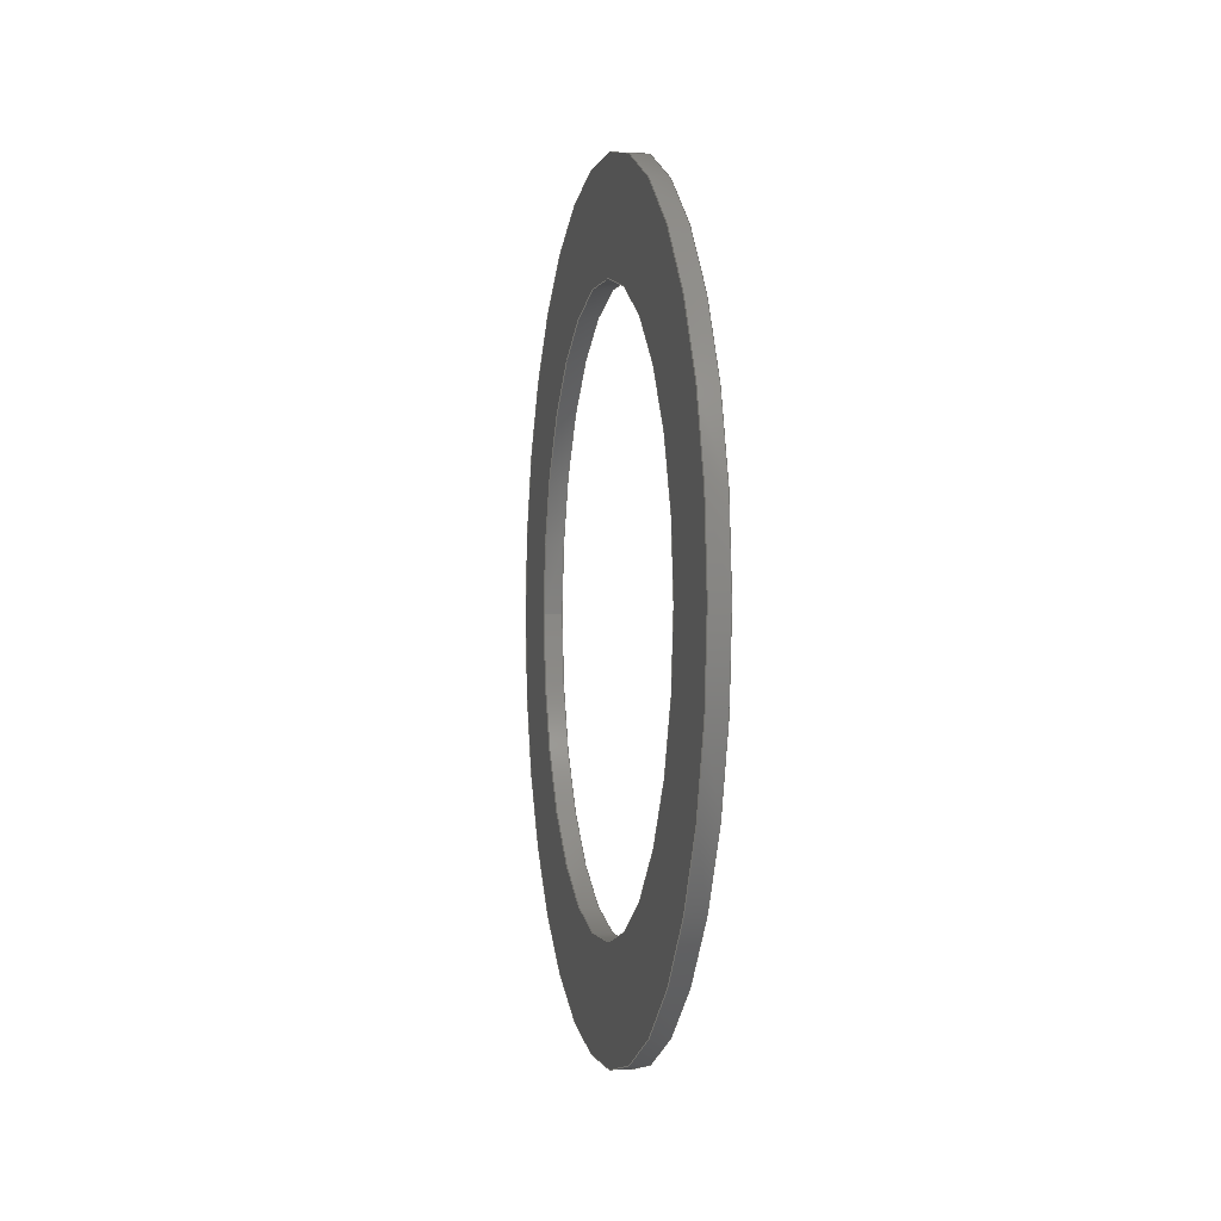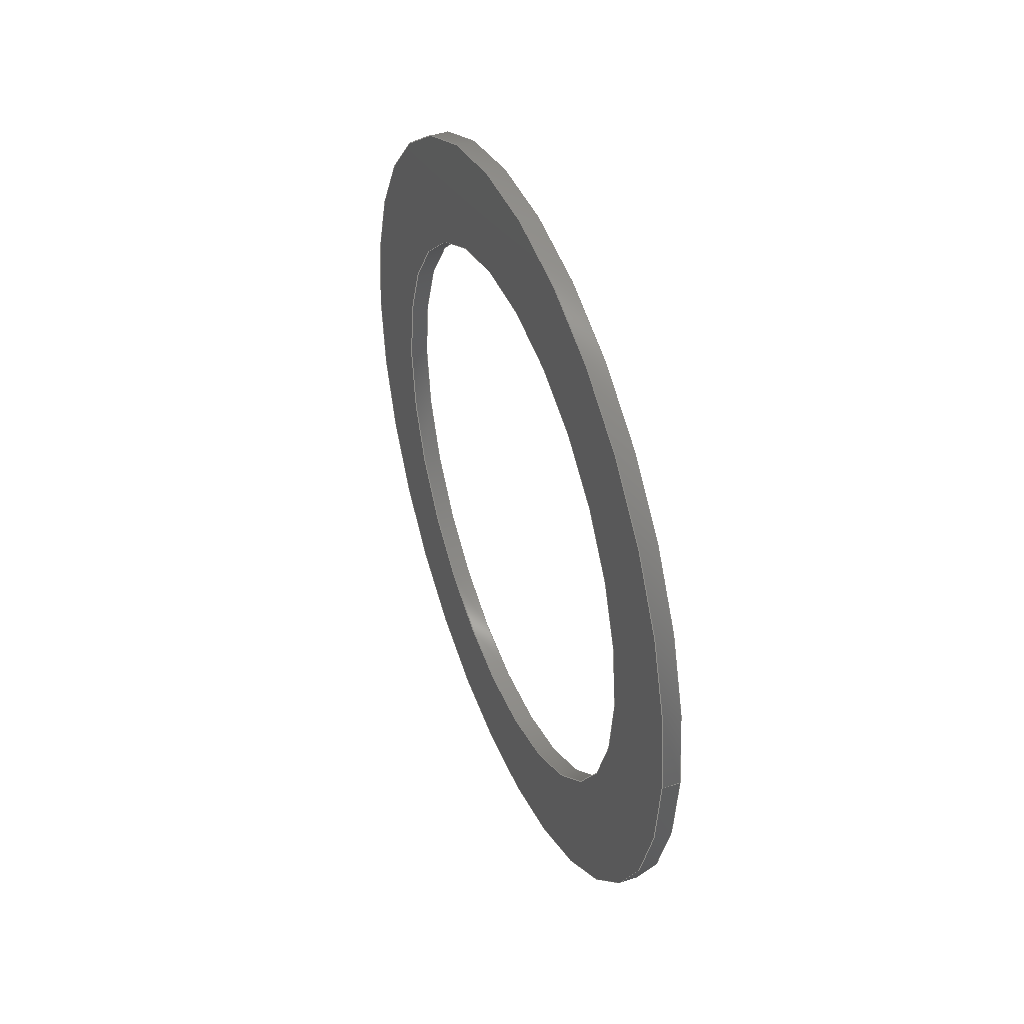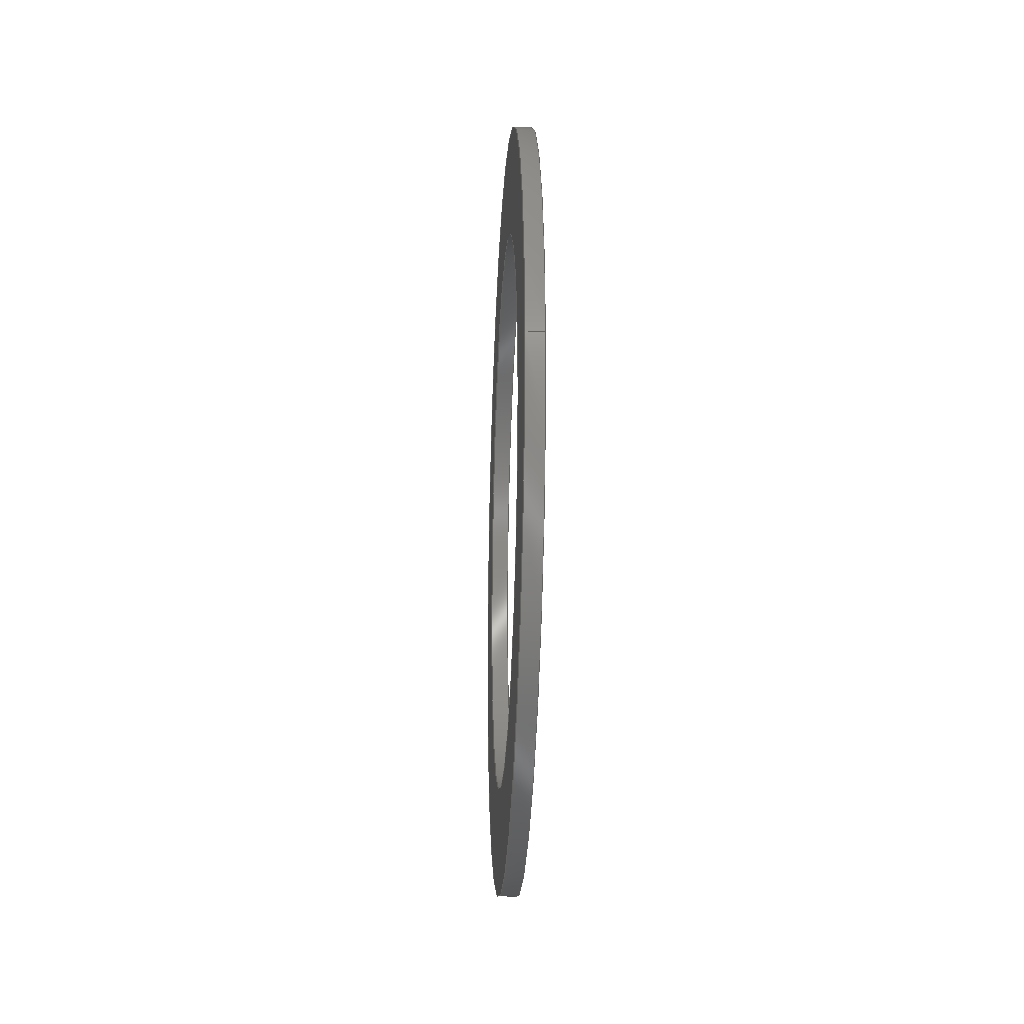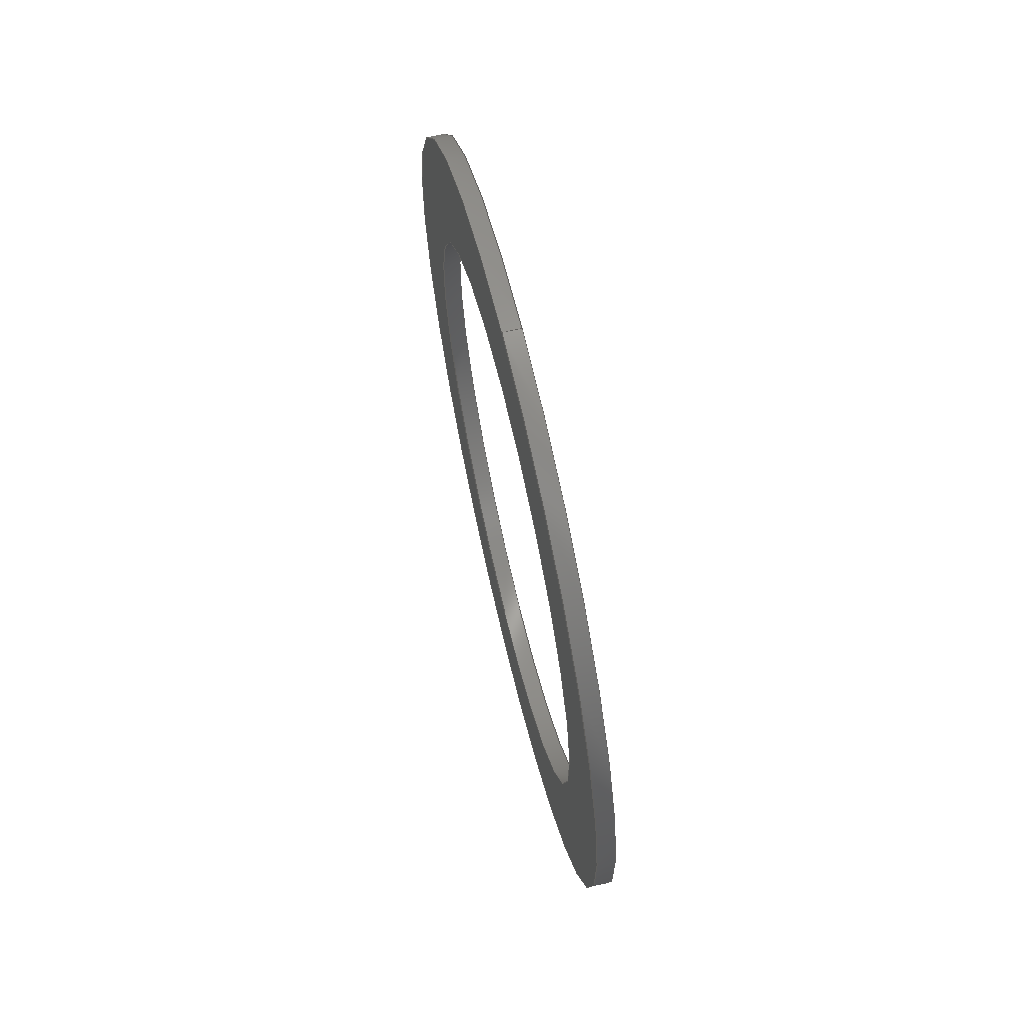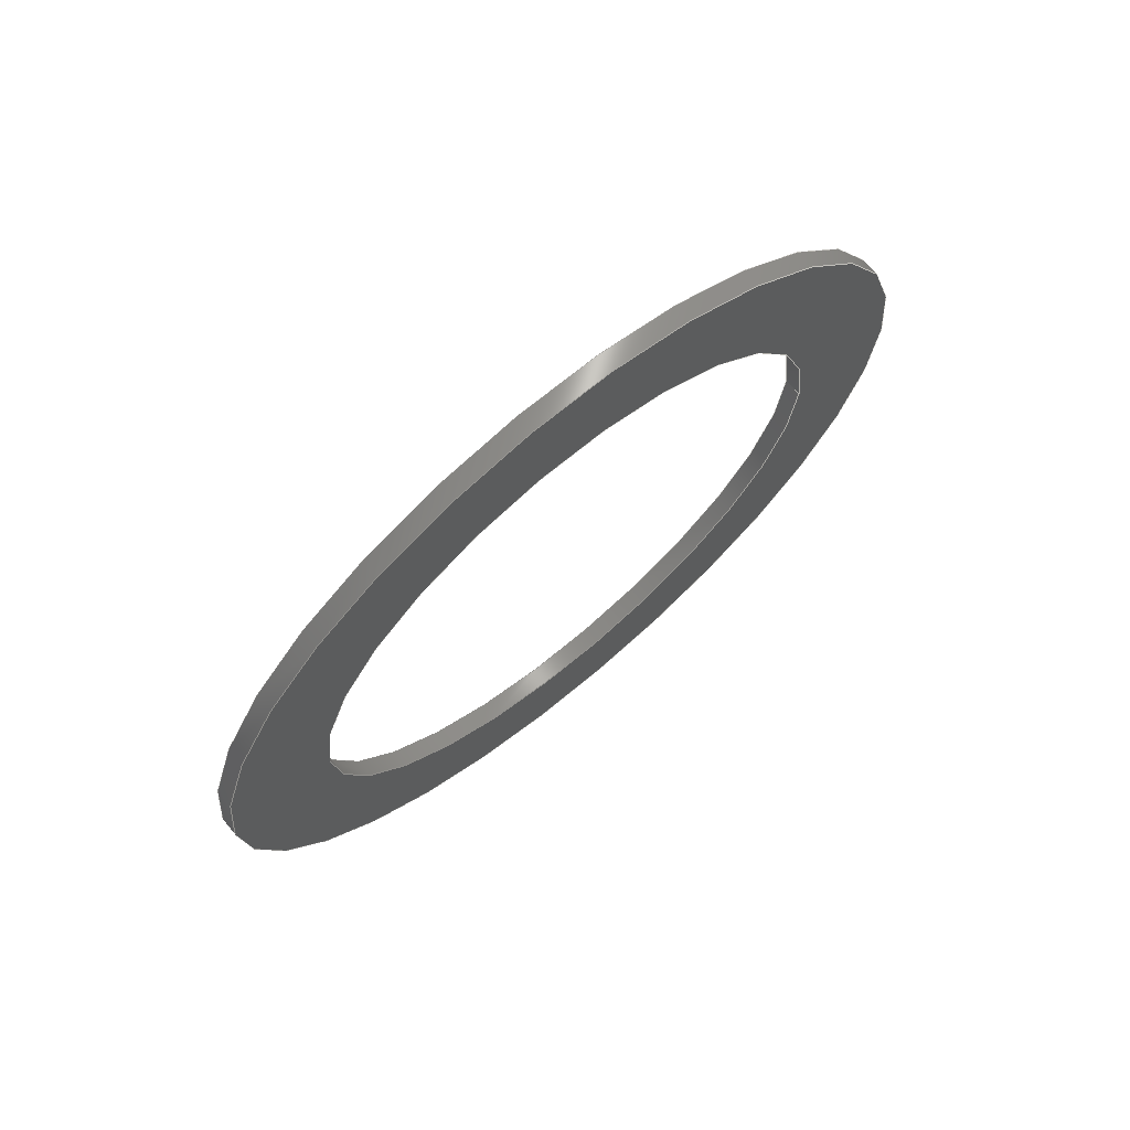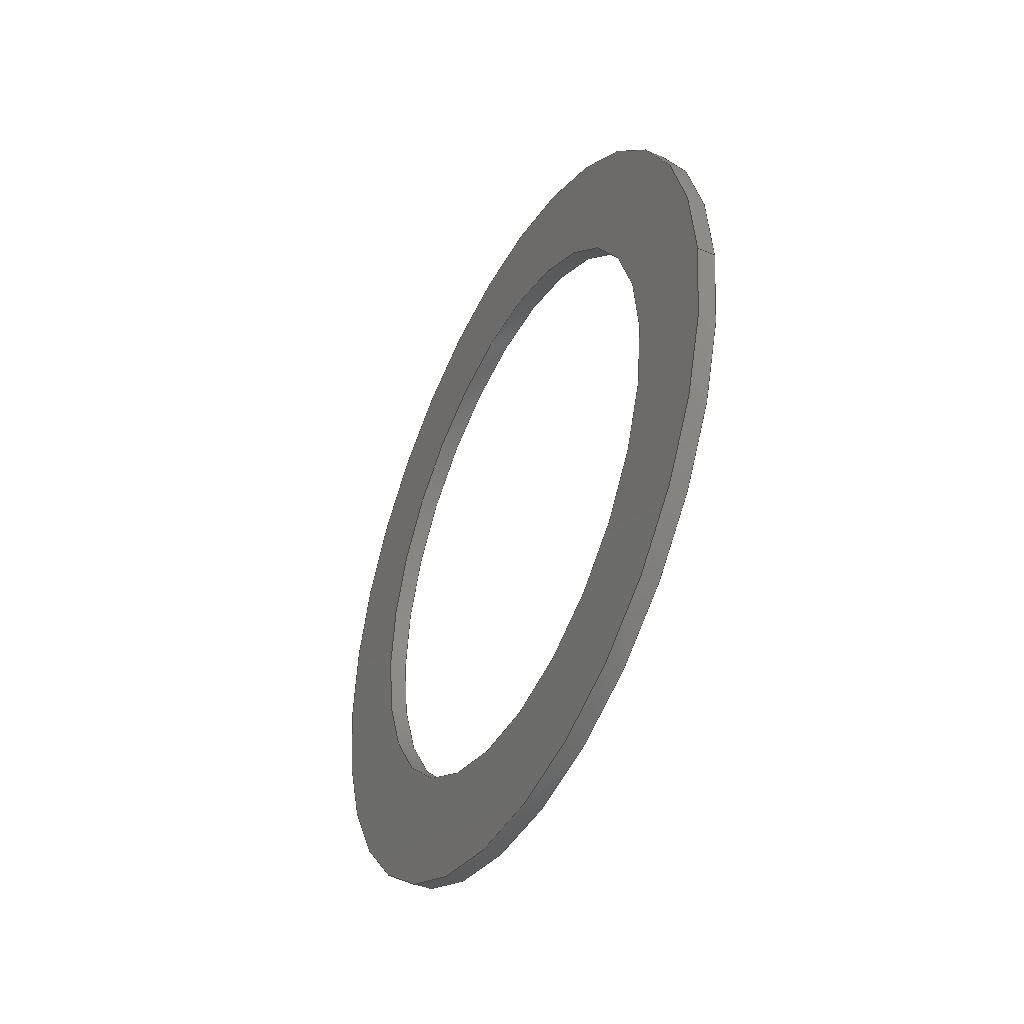
<metadata>
{"format":"step","ext":"step","renderer":"f3d","projection":"perspective","resolution":1024,"background":"white","views":[{"elev":-0.8,"azim":-11.4,"up":"+Z"},{"elev":42.6,"azim":158.5,"up":"+Z"},{"elev":-23.3,"azim":177.1,"up":"+Z"},{"elev":66.5,"azim":166.8,"up":"+Y"},{"elev":70.1,"azim":50.3,"up":"+Z"},{"elev":-42.4,"azim":153.3,"up":"+Z"}]}
</metadata>
<code>
ISO-10303-21;
DATA;
#1=PROPERTY_DEFINITION_REPRESENTATION(#5,#3);
#2=PROPERTY_DEFINITION_REPRESENTATION(#6,#4);
#3=REPRESENTATION('',(#7),#108);
#4=REPRESENTATION('',(#8),#108);
#5=PROPERTY_DEFINITION('pmi validation property','',#113);
#6=PROPERTY_DEFINITION('pmi validation property','',#113);
#7=VALUE_REPRESENTATION_ITEM('number of annotations',COUNT_MEASURE(0));
#8=VALUE_REPRESENTATION_ITEM('number of views',COUNT_MEASURE(0));
#9=SHAPE_REPRESENTATION_RELATIONSHIP('','',#66,#10);
#10=ADVANCED_BREP_SHAPE_REPRESENTATION('',(#64),#108);
#11=PLANE('',#74);
#12=PLANE('',#75);
#13=ORIENTED_EDGE('',*,*,#21,.T.);
#14=ORIENTED_EDGE('',*,*,#22,.F.);
#15=ORIENTED_EDGE('',*,*,#23,.F.);
#16=ORIENTED_EDGE('',*,*,#24,.T.);
#17=ORIENTED_EDGE('',*,*,#21,.F.);
#18=ORIENTED_EDGE('',*,*,#23,.T.);
#19=ORIENTED_EDGE('',*,*,#22,.T.);
#20=ORIENTED_EDGE('',*,*,#24,.F.);
#21=EDGE_CURVE('',#25,#25,#29,.T.);
#22=EDGE_CURVE('',#26,#26,#30,.T.);
#23=EDGE_CURVE('',#27,#27,#31,.T.);
#24=EDGE_CURVE('',#28,#28,#32,.T.);
#25=VERTEX_POINT('',#97);
#26=VERTEX_POINT('',#99);
#27=VERTEX_POINT('',#102);
#28=VERTEX_POINT('',#104);
#29=CIRCLE('',#69,0.00635);
#30=CIRCLE('',#70,0.00635);
#31=CIRCLE('',#72,0.008731);
#32=CIRCLE('',#73,0.008731);
#33=EDGE_LOOP('',(#13));
#34=EDGE_LOOP('',(#14));
#35=EDGE_LOOP('',(#15));
#36=EDGE_LOOP('',(#16));
#37=EDGE_LOOP('',(#17));
#38=EDGE_LOOP('',(#18));
#39=EDGE_LOOP('',(#19));
#40=EDGE_LOOP('',(#20));
#41=FACE_BOUND('',#33,.T.);
#42=FACE_BOUND('',#34,.T.);
#43=FACE_BOUND('',#35,.T.);
#44=FACE_BOUND('',#36,.T.);
#45=FACE_BOUND('',#37,.T.);
#46=FACE_BOUND('',#38,.T.);
#47=FACE_BOUND('',#39,.T.);
#48=FACE_BOUND('',#40,.T.);
#49=CYLINDRICAL_SURFACE('',#68,0.00635);
#50=CYLINDRICAL_SURFACE('',#71,0.008731);
#51=ADVANCED_FACE('',(#41,#42),#49,.F.);
#52=ADVANCED_FACE('',(#43,#44),#50,.T.);
#53=ADVANCED_FACE('',(#45,#46),#11,.T.);
#54=ADVANCED_FACE('',(#47,#48),#12,.F.);
#55=CLOSED_SHELL('',(#51,#52,#53,#54));
#56=STYLED_ITEM('',(#57),#64);
#57=PRESENTATION_STYLE_ASSIGNMENT((#58));
#58=SURFACE_STYLE_USAGE(.BOTH.,#59);
#59=SURFACE_SIDE_STYLE('',(#60));
#60=SURFACE_STYLE_FILL_AREA(#61);
#61=FILL_AREA_STYLE('',(#62));
#62=FILL_AREA_STYLE_COLOUR('',#63);
#63=COLOUR_RGB('',0.702,0.6824,0.6235);
#64=MANIFOLD_SOLID_BREP('Part 198',#55);
#65=SHAPE_DEFINITION_REPRESENTATION(#113,#66);
#66=SHAPE_REPRESENTATION('Part 198',(#67),#108);
#67=AXIS2_PLACEMENT_3D('',#94,#76,#77);
#68=AXIS2_PLACEMENT_3D('',#95,#78,#79);
#69=AXIS2_PLACEMENT_3D('',#96,#80,#81);
#70=AXIS2_PLACEMENT_3D('',#98,#82,#83);
#71=AXIS2_PLACEMENT_3D('',#100,#84,#85);
#72=AXIS2_PLACEMENT_3D('',#101,#86,#87);
#73=AXIS2_PLACEMENT_3D('',#103,#88,#89);
#74=AXIS2_PLACEMENT_3D('',#105,#90,#91);
#75=AXIS2_PLACEMENT_3D('',#106,#92,#93);
#76=DIRECTION('',(0,0,1));
#77=DIRECTION('',(1,0,0));
#78=DIRECTION('',(1,-3.081e-33,0));
#79=DIRECTION('',(-3.081e-33,-1,2.04e-34));
#80=DIRECTION('',(-1,-2.262e-51,1.541e-33));
#81=DIRECTION('',(0,1,-2.04e-34));
#82=DIRECTION('',(-1,-2.262e-51,1.541e-33));
#83=DIRECTION('',(0,1,-2.04e-34));
#84=DIRECTION('',(1,-3.081e-33,0));
#85=DIRECTION('',(-3.081e-33,-1,2.04e-34));
#86=DIRECTION('',(-1,-2.262e-51,1.541e-33));
#87=DIRECTION('',(0,1,-2.04e-34));
#88=DIRECTION('',(-1,-2.262e-51,1.541e-33));
#89=DIRECTION('',(0,1,-2.04e-34));
#90=DIRECTION('',(-1,-2.262e-51,1.541e-33));
#91=DIRECTION('',(2.262e-51,1,-4.276e-50));
#92=DIRECTION('',(-1,-2.262e-51,1.541e-33));
#93=DIRECTION('',(2.262e-51,1,-4.276e-50));
#94=CARTESIAN_POINT('',(0,0,0));
#95=CARTESIAN_POINT('',(-0.3405,-0.5188,0.0081));
#96=CARTESIAN_POINT('',(-0.3405,-0.5188,0.0081));
#97=CARTESIAN_POINT('',(-0.3405,-0.5124,0.0081));
#98=CARTESIAN_POINT('',(-0.3401,-0.5188,0.0081));
#99=CARTESIAN_POINT('',(-0.3401,-0.5124,0.0081));
#100=CARTESIAN_POINT('',(-0.3405,-0.5188,0.0081));
#101=CARTESIAN_POINT('',(-0.3405,-0.5188,0.0081));
#102=CARTESIAN_POINT('',(-0.3405,-0.51,0.0081));
#103=CARTESIAN_POINT('',(-0.3401,-0.5188,0.0081));
#104=CARTESIAN_POINT('',(-0.3401,-0.51,0.0081));
#105=CARTESIAN_POINT('',(-0.3405,-0.5188,0.0081));
#106=CARTESIAN_POINT('',(-0.3401,-0.5188,0.0081));
#107=MECHANICAL_DESIGN_GEOMETRIC_PRESENTATION_REPRESENTATION('',(#56),#108);
#108=(
GEOMETRIC_REPRESENTATION_CONTEXT(3)
GLOBAL_UNCERTAINTY_ASSIGNED_CONTEXT((#109))
GLOBAL_UNIT_ASSIGNED_CONTEXT((#112,#111,#110))
REPRESENTATION_CONTEXT('Part 198','TOP_LEVEL_ASSEMBLY_PART')
);
#109=UNCERTAINTY_MEASURE_WITH_UNIT(LENGTH_MEASURE(5e-06),#112,
'DISTANCE_ACCURACY_VALUE','Maximum Tolerance applied to model');
#110=(
NAMED_UNIT(*)
SI_UNIT($,.STERADIAN.)
SOLID_ANGLE_UNIT()
);
#111=(
NAMED_UNIT(*)
PLANE_ANGLE_UNIT()
SI_UNIT($,.RADIAN.)
);
#112=(
LENGTH_UNIT()
NAMED_UNIT(*)
SI_UNIT($,.METRE.)
);
#113=PRODUCT_DEFINITION_SHAPE('','',#114);
#114=PRODUCT_DEFINITION('','',#116,#115);
#115=PRODUCT_DEFINITION_CONTEXT('',#122,'design');
#116=PRODUCT_DEFINITION_FORMATION_WITH_SPECIFIED_SOURCE('','',#118,
 .NOT_KNOWN.);
#117=PRODUCT_RELATED_PRODUCT_CATEGORY('','',(#118));
#118=PRODUCT('Part 198','Part 198','Part 198',(#120));
#119=PRODUCT_CATEGORY('','');
#120=PRODUCT_CONTEXT('',#122,'mechanical');
#121=APPLICATION_PROTOCOL_DEFINITION('international standard',
'automotive_design',2010,#122);
#122=APPLICATION_CONTEXT(
'core data for automotive mechanical design processes');
ENDSEC;
END-ISO-10303-21;

</code>
